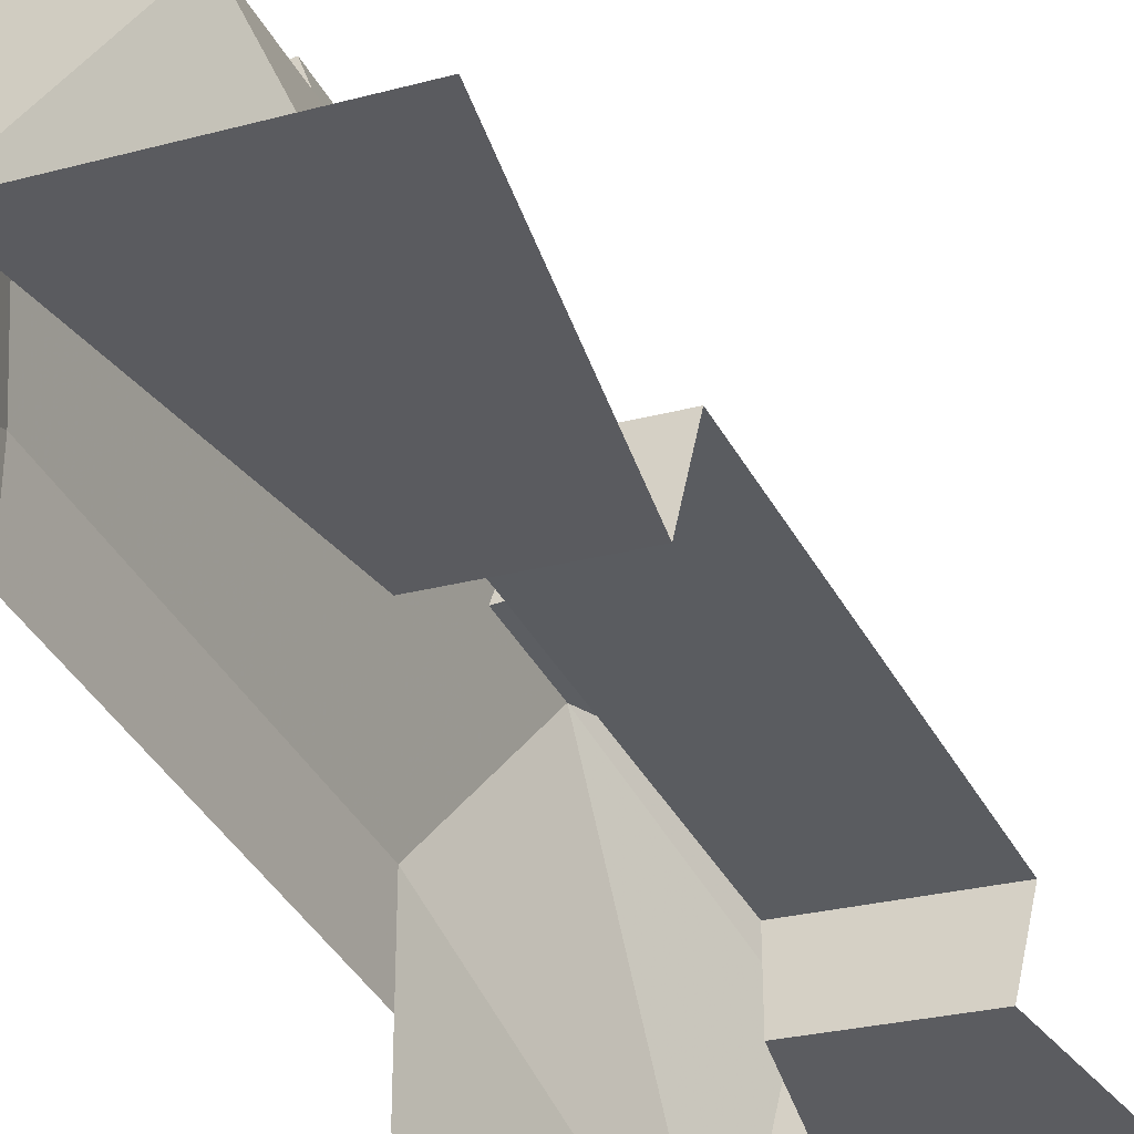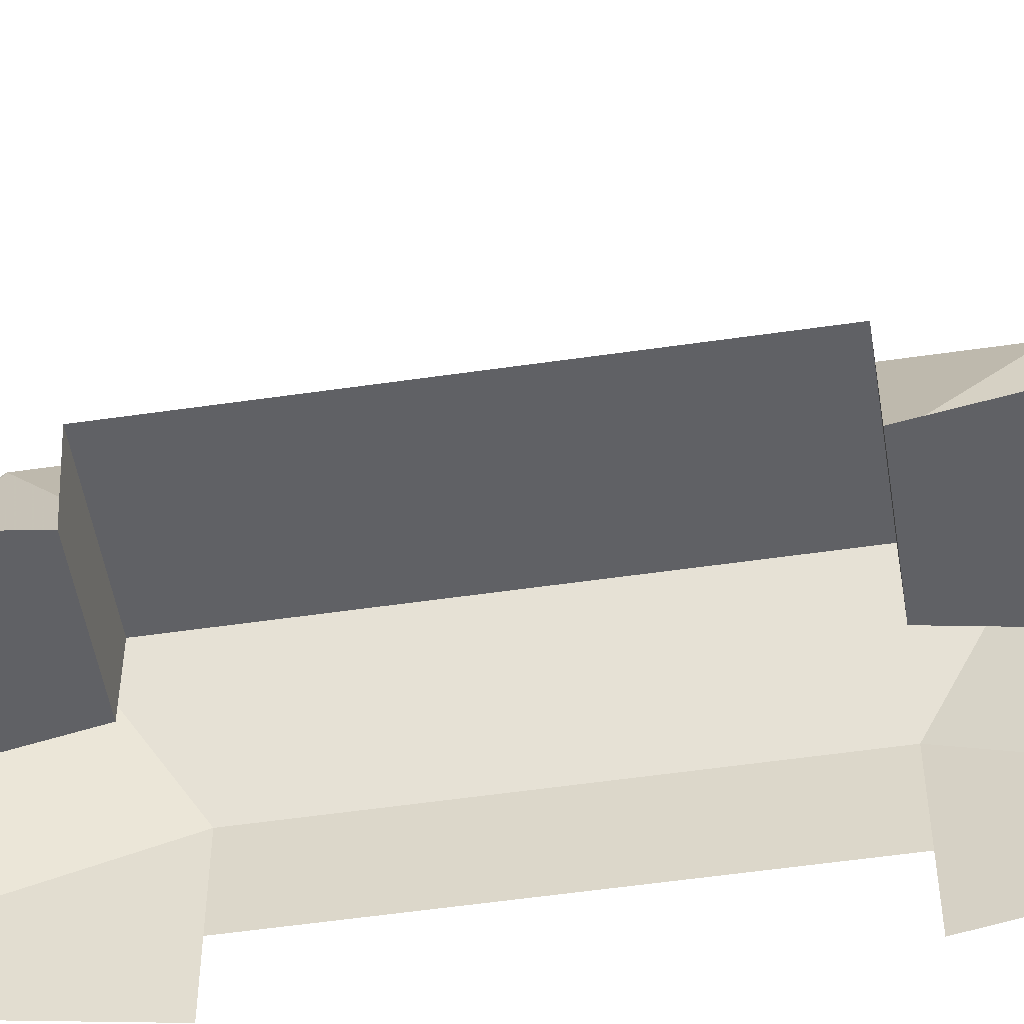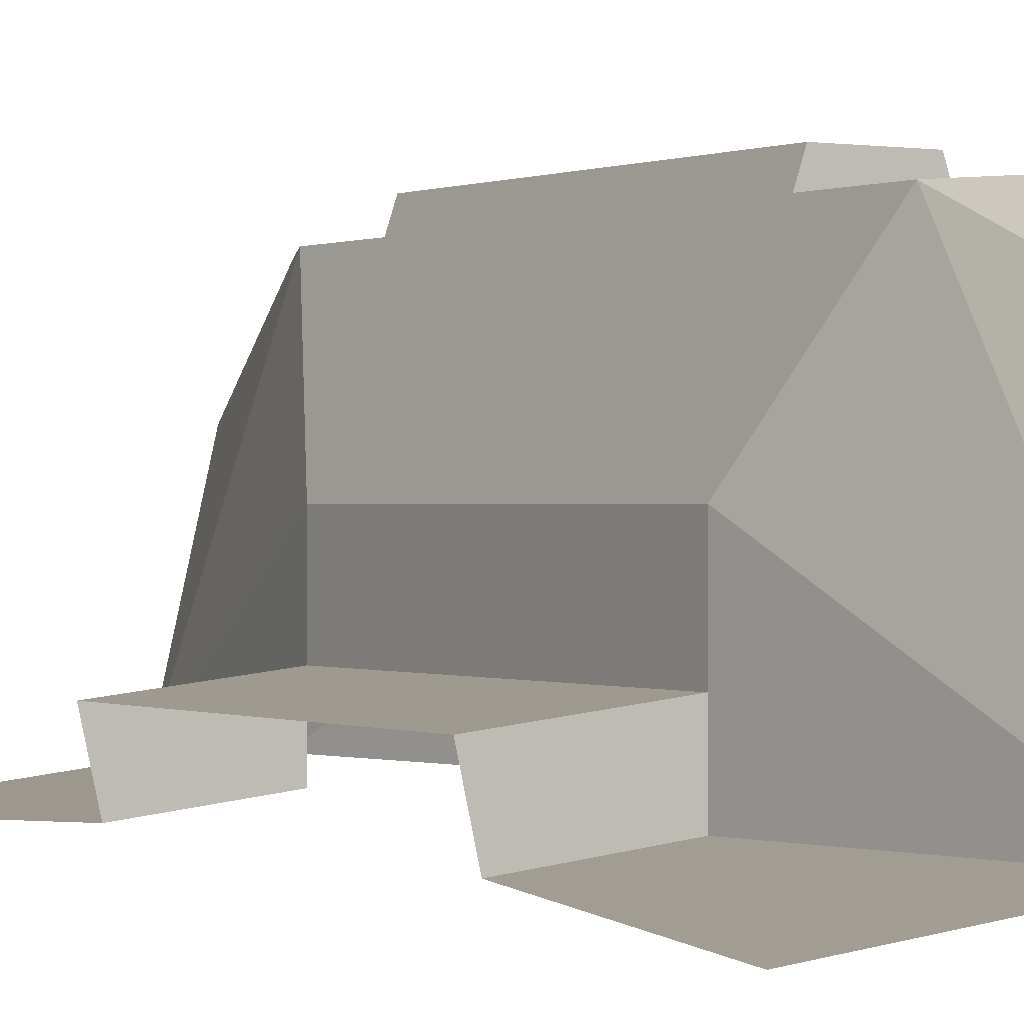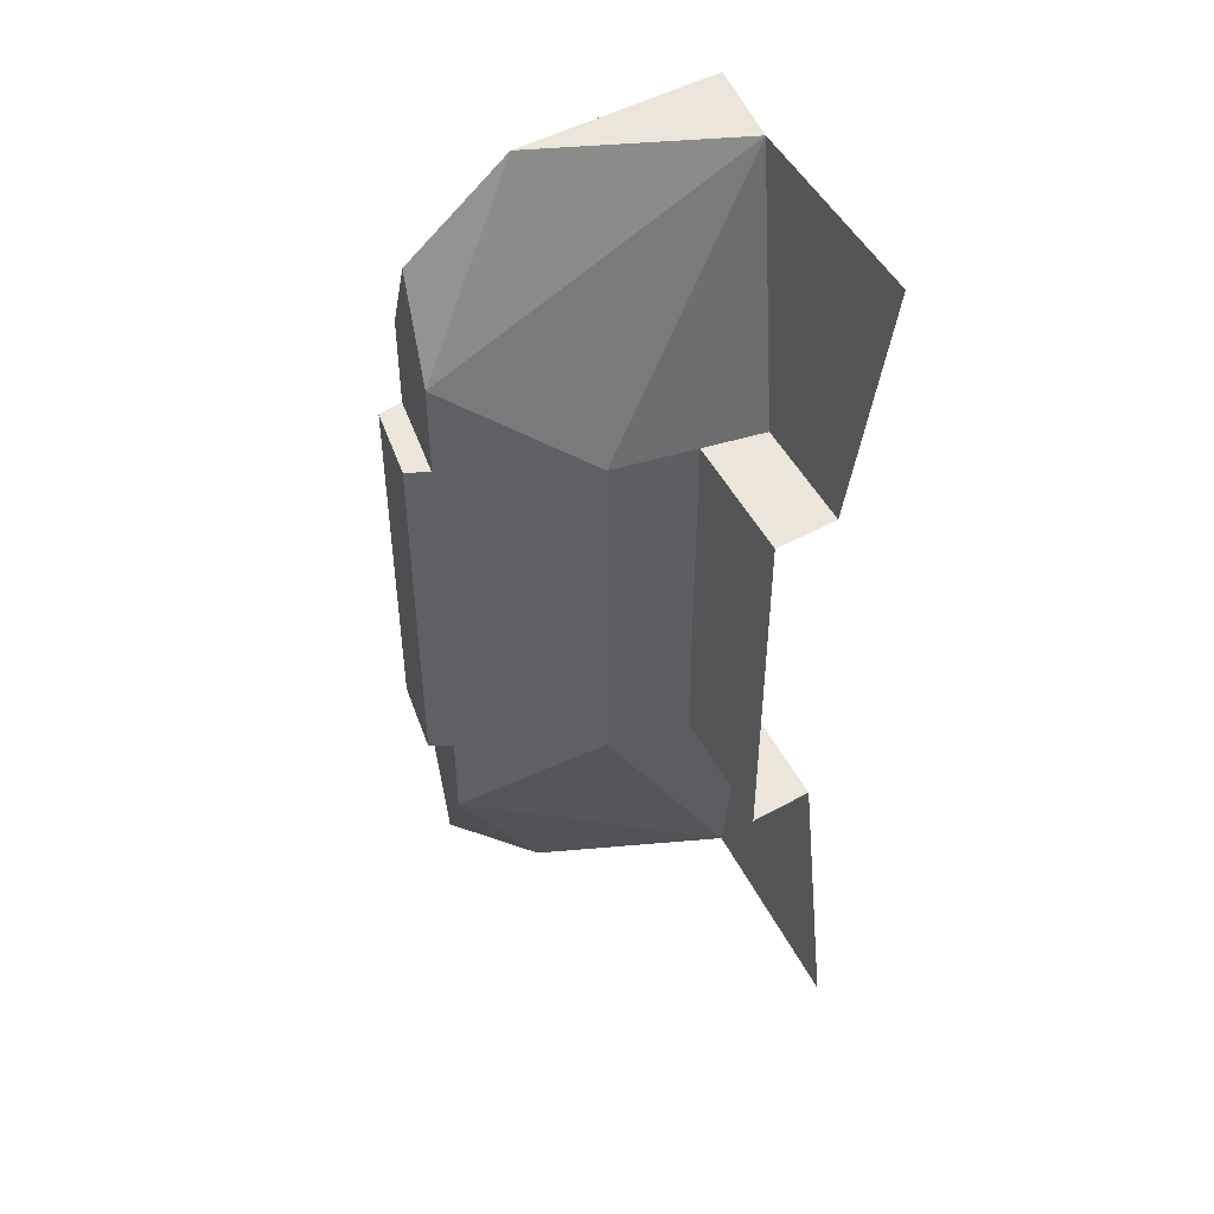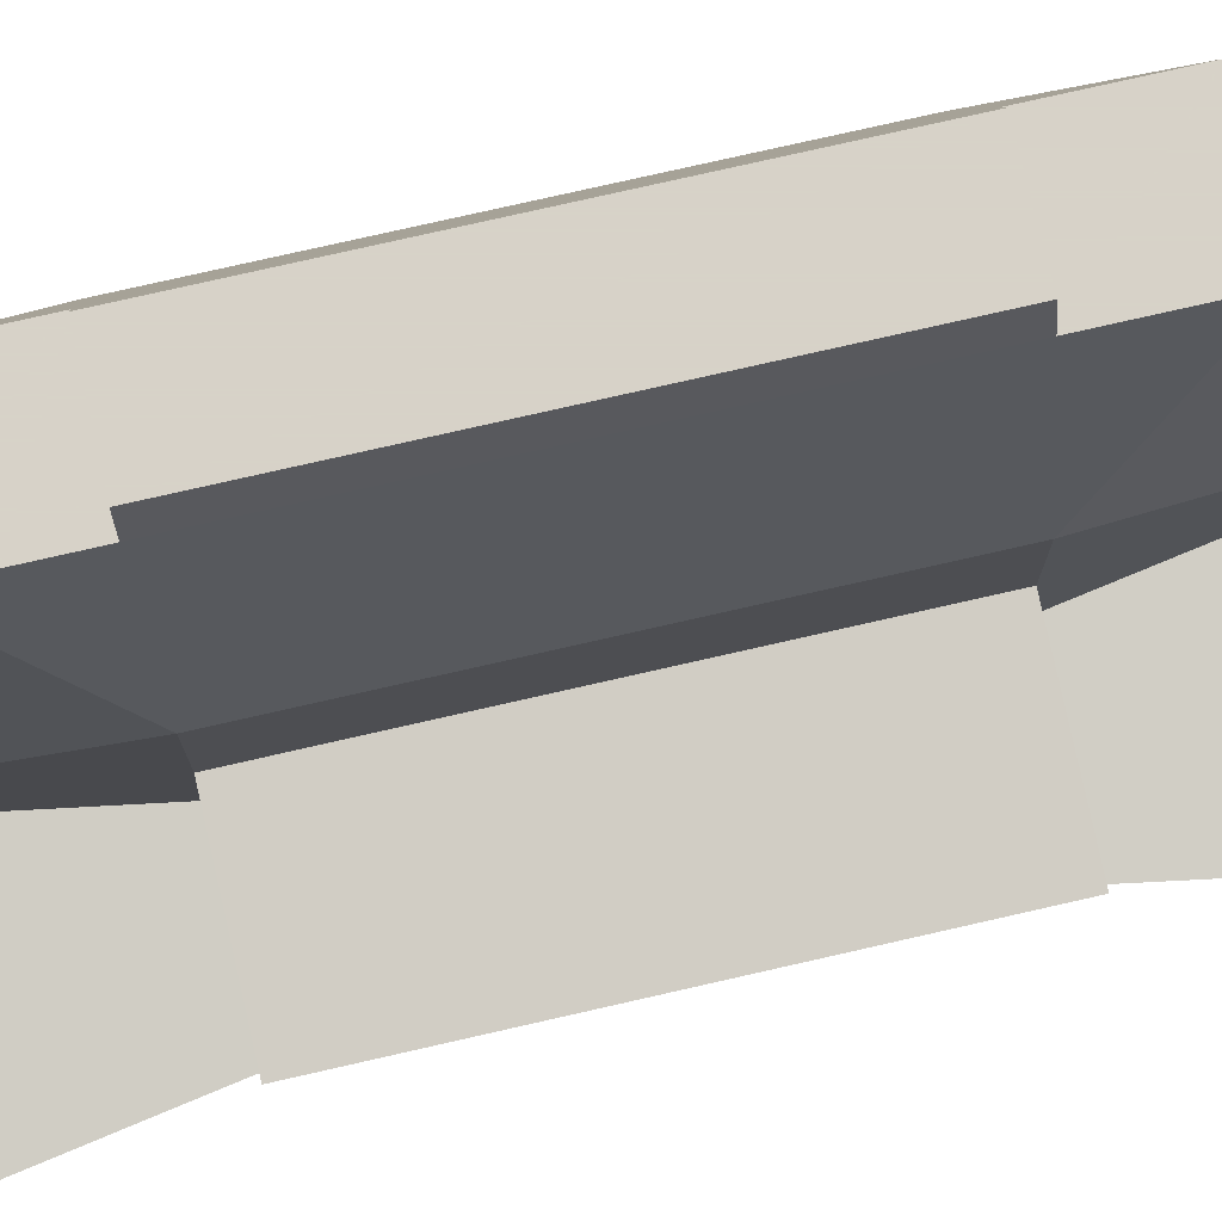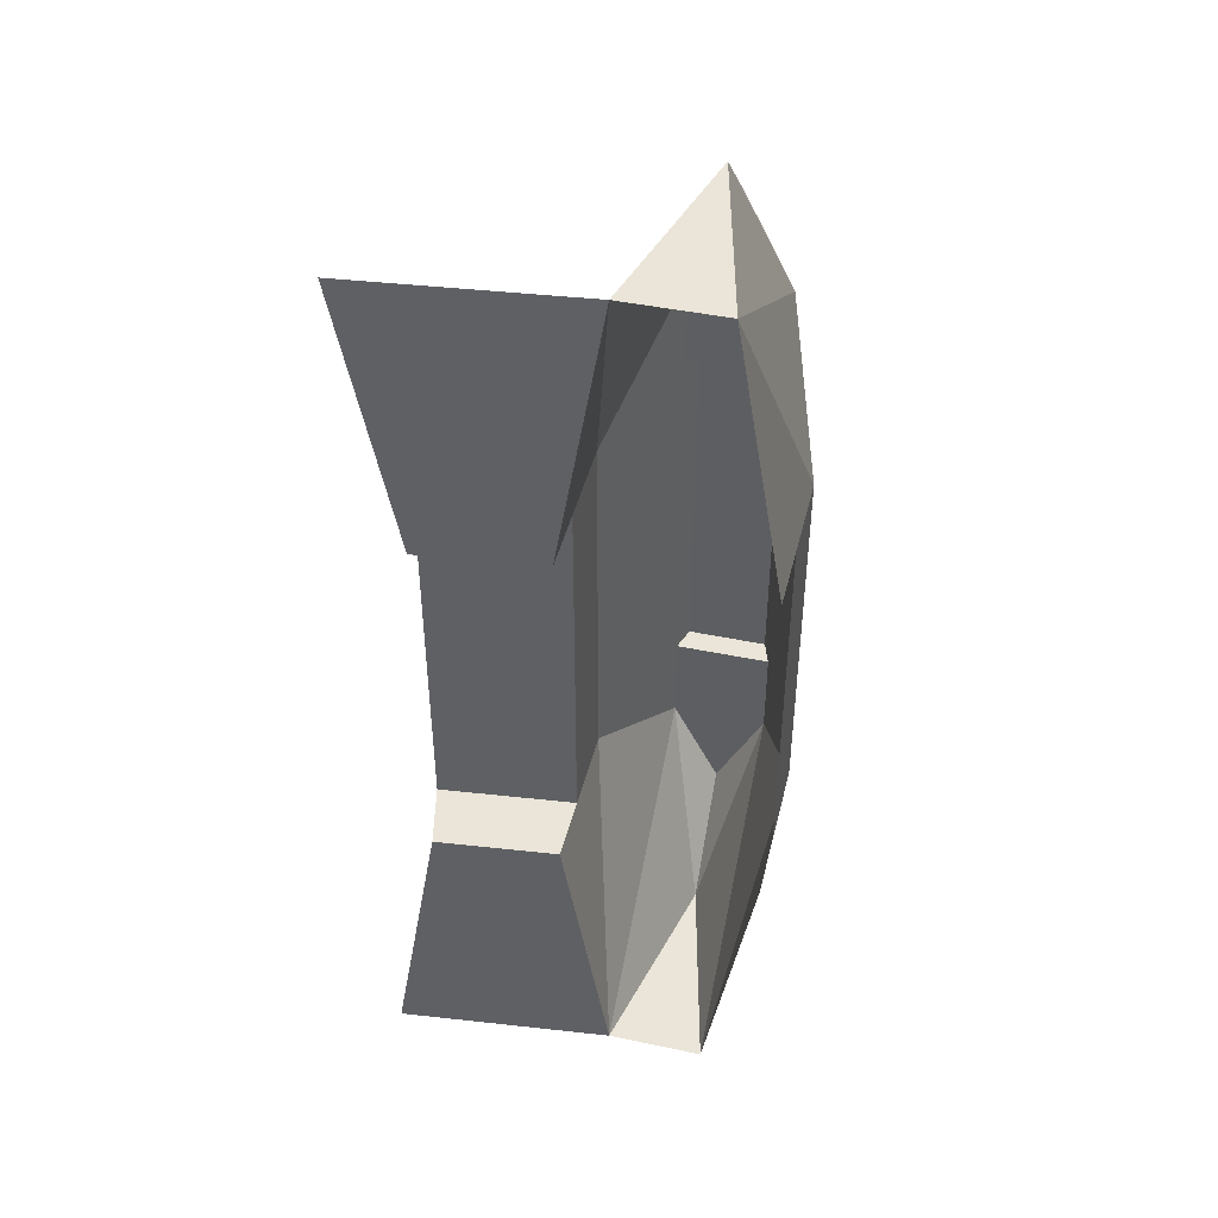
<metadata>
{"format":"obj","ext":"obj","renderer":"f3d","projection":"perspective","resolution":1024,"background":"white","views":[{"elev":-37.5,"azim":25.3,"up":"+Z"},{"elev":-54.9,"azim":98.7,"up":"+Z"},{"elev":0.1,"azim":147.8,"up":"+Z"},{"elev":47.0,"azim":70.8,"up":"+Y"},{"elev":77.3,"azim":77.2,"up":"+Z"},{"elev":44.5,"azim":-166.3,"up":"+Y"}]}
</metadata>
<code>
v -0.04265 0.2 1.84
v -0.04265 -0.2 1.84
v 0.04265 -0.2 1.84
v 0.04265 0.2 1.84
v -0.04265 -0.2 1.84
v -0.04265 0.2 1.84
v -0.0514 0.2 1.814
v -0.0514 -0.2 1.814
v 0.0514 -0.2 1.814
v 0.0514 0.2 1.814
v 0.04265 0.2 1.84
v 0.04265 -0.2 1.84
v 0.0514 0.2 1.814
v 0.0514 0.3 1.814
v -0.0514 0.3 1.814
v -0.0514 0.2 1.814
v -0.0514 -0.2 1.814
v -0.0514 -0.3 1.814
v 0.0514 -0.3 1.814
v 0.0514 -0.2 1.814
v -0.0514 0.2 1.814
v -0.04265 0.2 1.84
v 0.04265 0.2 1.84
v 0.0514 0.2 1.814
v -0.0514 -0.2 1.814
v 0.0514 -0.2 1.814
v 0.04265 -0.2 1.84
v -0.04265 -0.2 1.84
v 0 0.4 1.814
v 0 0.5 1.712
v -0.0514 0.3 1.814
v 0 0.4 1.814
v -0.0514 0.3 1.814
v 0.0514 0.3 1.814
v 0 0.4 1.814
v 0.0514 0.3 1.814
v 0 0.5 1.712
v 0 -0.4 1.814
v -0.0514 -0.3 1.814
v 0 -0.5 1.712
v 0 -0.4 1.814
v 0.0514 -0.3 1.814
v -0.0514 -0.3 1.814
v 0 -0.4 1.814
v 0 -0.5 1.712
v 0.0514 -0.3 1.814
v 0 0.5 1.712
v -0.0514 0.5 1.498
v -0.0514 0.3 1.814
v 0 0.5 1.712
v 0.0514 0.5 1.498
v -0.0514 0.5 1.498
v 0 0.5 1.712
v 0.0514 0.3 1.814
v 0.0514 0.5 1.498
v 0 -0.5 1.712
v -0.0514 -0.3 1.814
v -0.0514 -0.5 1.498
v 0 -0.5 1.712
v -0.0514 -0.5 1.498
v 0.0514 -0.5 1.498
v 0 -0.5 1.712
v 0.0514 -0.5 1.498
v 0.0514 -0.3 1.814
v -0.0514 0.5 1.498
v -0.1028 0.2 1.498
v -0.1028 0.2 1.568
v -0.0514 0.5 1.498
v -0.1028 0.2 1.568
v -0.1028 0.2 1.66
v -0.0514 0.5 1.498
v -0.1028 0.2 1.66
v -0.0514 0.3 1.814
v 0.0514 0.5 1.498
v 0.1028 0.2 1.568
v 0.1028 0.2 1.498
v 0.0514 0.5 1.498
v 0.1028 0.2 1.66
v 0.1028 0.2 1.568
v 0.0514 0.5 1.498
v 0.0514 0.3 1.814
v 0.1028 0.2 1.66
v -0.0514 -0.5 1.498
v -0.1028 -0.2 1.568
v -0.1028 -0.2 1.498
v -0.0514 -0.5 1.498
v -0.1028 -0.2 1.66
v -0.1028 -0.2 1.568
v -0.0514 -0.5 1.498
v -0.0514 -0.3 1.814
v -0.1028 -0.2 1.66
v 0.0514 -0.5 1.498
v 0.1028 -0.2 1.498
v 0.1028 -0.2 1.568
v 0.0514 -0.5 1.498
v 0.1028 -0.2 1.568
v 0.1028 -0.2 1.66
v 0.0514 -0.5 1.498
v 0.1028 -0.2 1.66
v 0.0514 -0.3 1.814
v -0.1028 0.2 1.66
v -0.0514 0.2 1.814
v -0.0514 0.3 1.814
v -0.1028 0.2 1.66
v -0.1028 -0.2 1.66
v -0.0514 -0.2 1.814
v -0.0514 0.2 1.814
v -0.1028 -0.2 1.66
v -0.0514 -0.3 1.814
v -0.0514 -0.2 1.814
v -0.1028 -0.2 1.66
v -0.1028 0.2 1.66
v -0.1028 0.2 1.568
v -0.1028 -0.2 1.568
v 0.1028 0.2 1.66
v 0.0514 0.3 1.814
v 0.0514 0.2 1.814
v 0.1028 0.2 1.66
v 0.0514 0.2 1.814
v 0.0514 -0.2 1.814
v 0.1028 -0.2 1.66
v 0.1028 -0.2 1.66
v 0.0514 -0.2 1.814
v 0.0514 -0.3 1.814
v 0.1028 -0.2 1.66
v 0.1028 -0.2 1.568
v 0.1028 0.2 1.568
v 0.1028 0.2 1.66
v 0.0514 0.5 1.498
v 0.1028 0.2 1.498
v 0.233 0.2 1.483
v 0.2831 0.5 1.471
v 0.1028 0.2 1.568
v 0.2486 0.2 1.551
v 0.233 0.2 1.483
v 0.1028 0.2 1.498
v 0.1028 0.2 1.568
v 0.1028 -0.2 1.568
v 0.2486 -0.2 1.551
v 0.2486 0.2 1.551
v 0.1028 -0.2 1.568
v 0.1028 -0.2 1.498
v 0.233 -0.2 1.483
v 0.2486 -0.2 1.551
v 0.0514 -0.5 1.498
v 0.2831 -0.5 1.471
v 0.233 -0.2 1.483
v 0.1028 -0.2 1.498
g mesh51684
f 1 2 3
f 3 4 1
g mesh51686
f 5 6 7
f 7 8 5
g mesh51688
f 9 10 11
f 11 12 9
g mesh51690
f 13 14 15
f 15 16 13
g mesh51692
f 17 18 19
f 19 20 17
f 21 22 23
f 23 24 21
f 25 26 27
f 27 28 25
f 29 30 31
f 32 33 34
f 35 36 37
f 38 39 40
f 41 42 43
f 44 45 46
f 47 48 49
f 50 51 52
f 53 54 55
f 56 57 58
f 59 60 61
f 62 63 64
f 65 66 67
f 68 69 70
f 71 72 73
f 74 75 76
f 77 78 79
f 80 81 82
f 83 84 85
f 86 87 88
f 89 90 91
f 92 93 94
f 95 96 97
f 98 99 100
f 101 102 103
f 104 105 106
f 106 107 104
f 108 109 110
f 111 112 113
f 113 114 111
f 115 116 117
f 118 119 120
f 120 121 118
f 122 123 124
f 125 126 127
f 127 128 125
f 129 130 131
f 131 132 129
f 133 134 135
f 135 136 133
f 137 138 139
f 139 140 137
f 141 142 143
f 143 144 141
f 145 146 147
f 147 148 145

</code>
